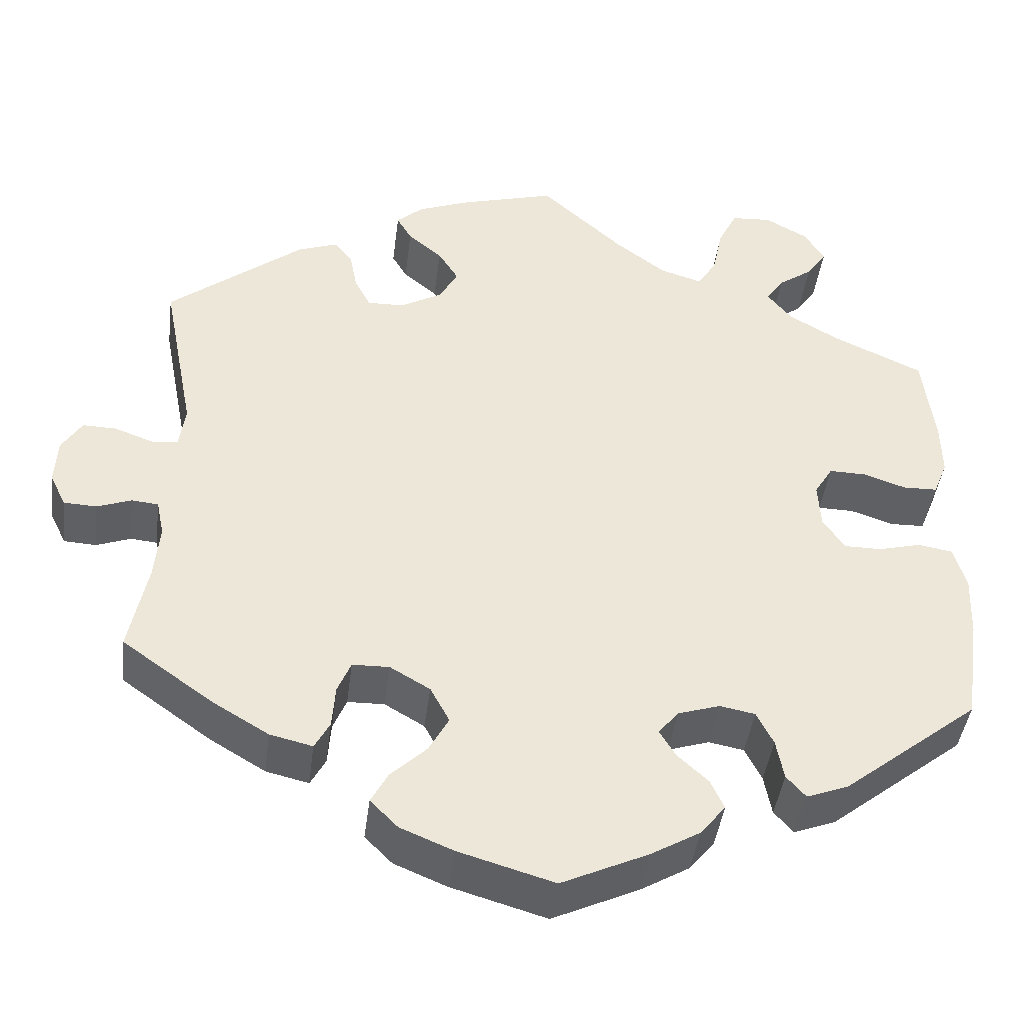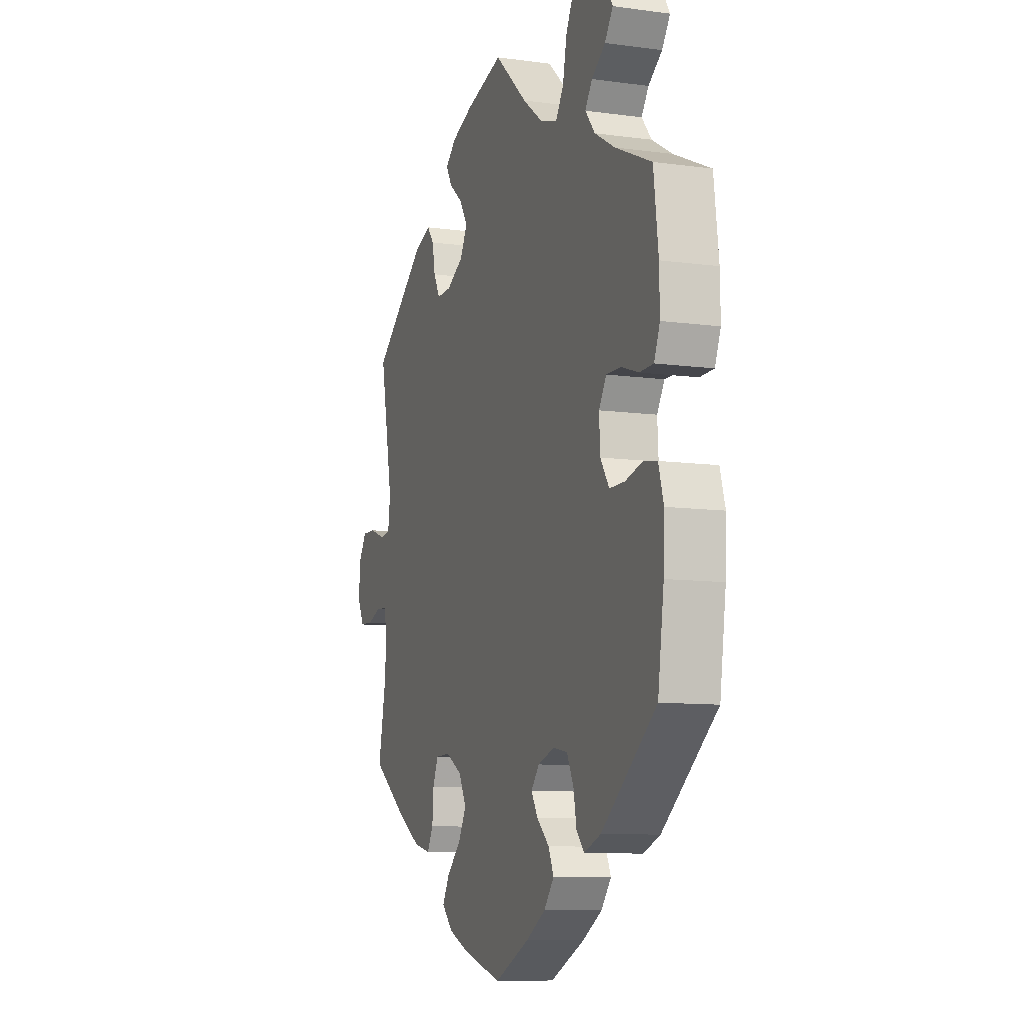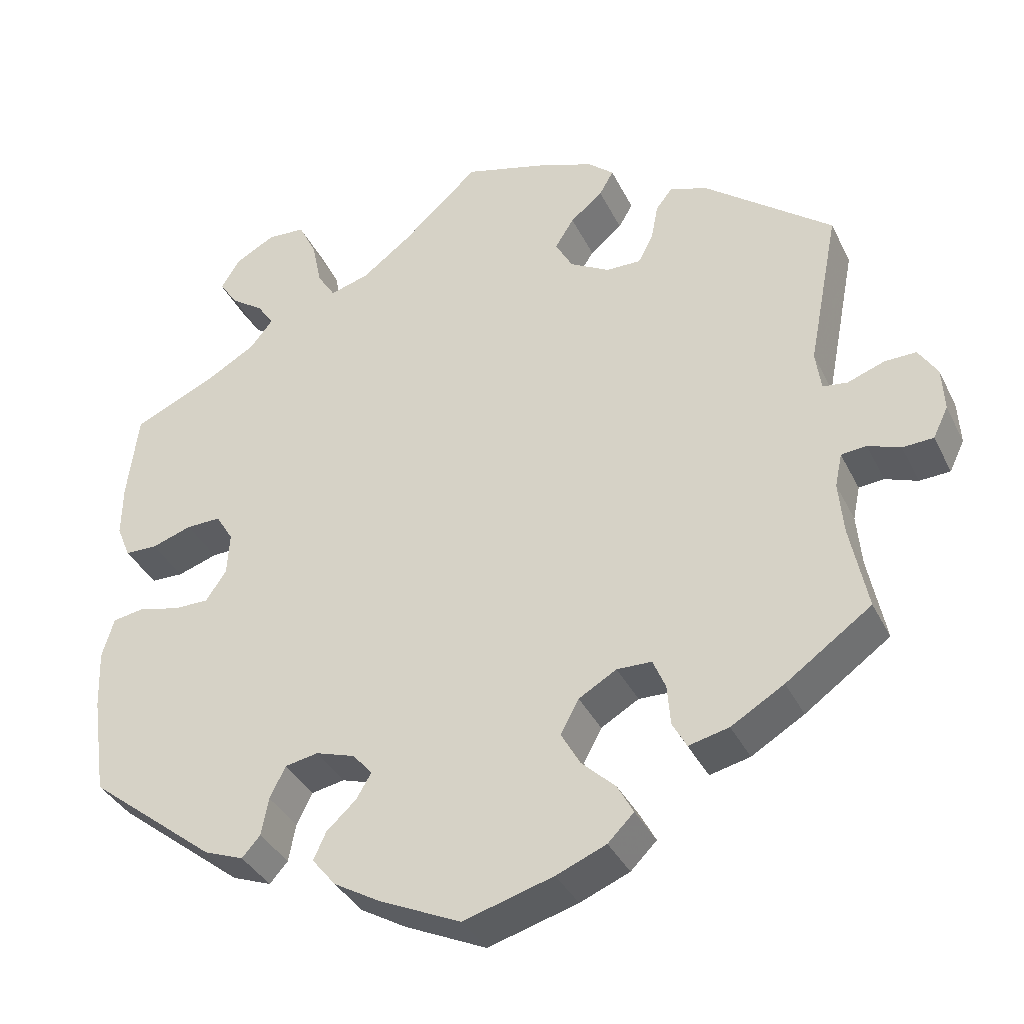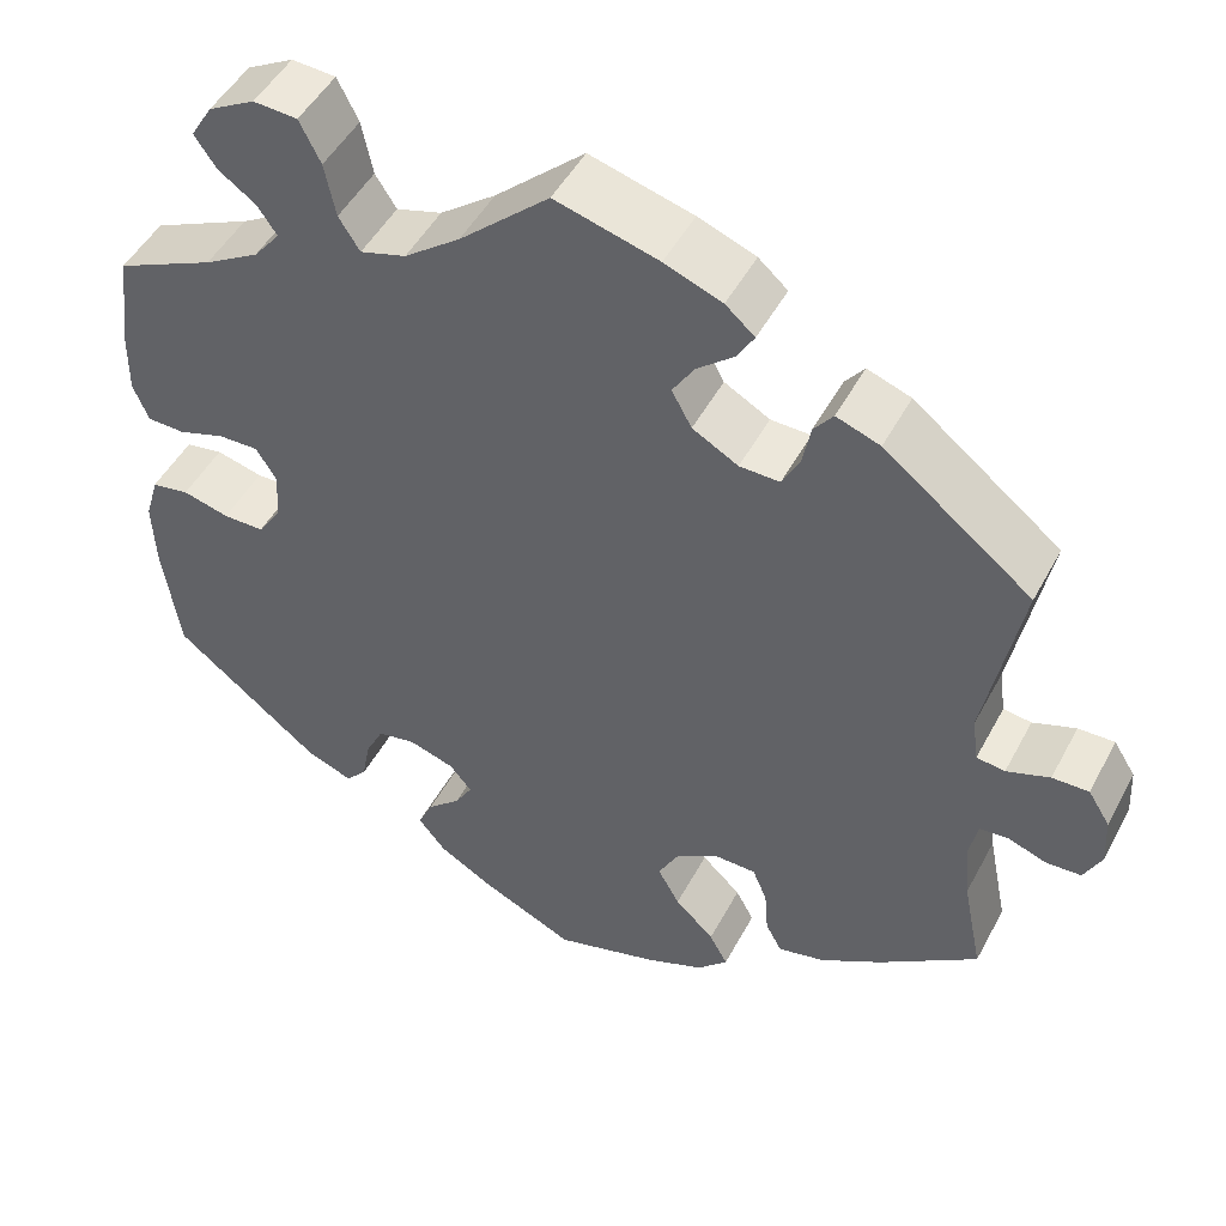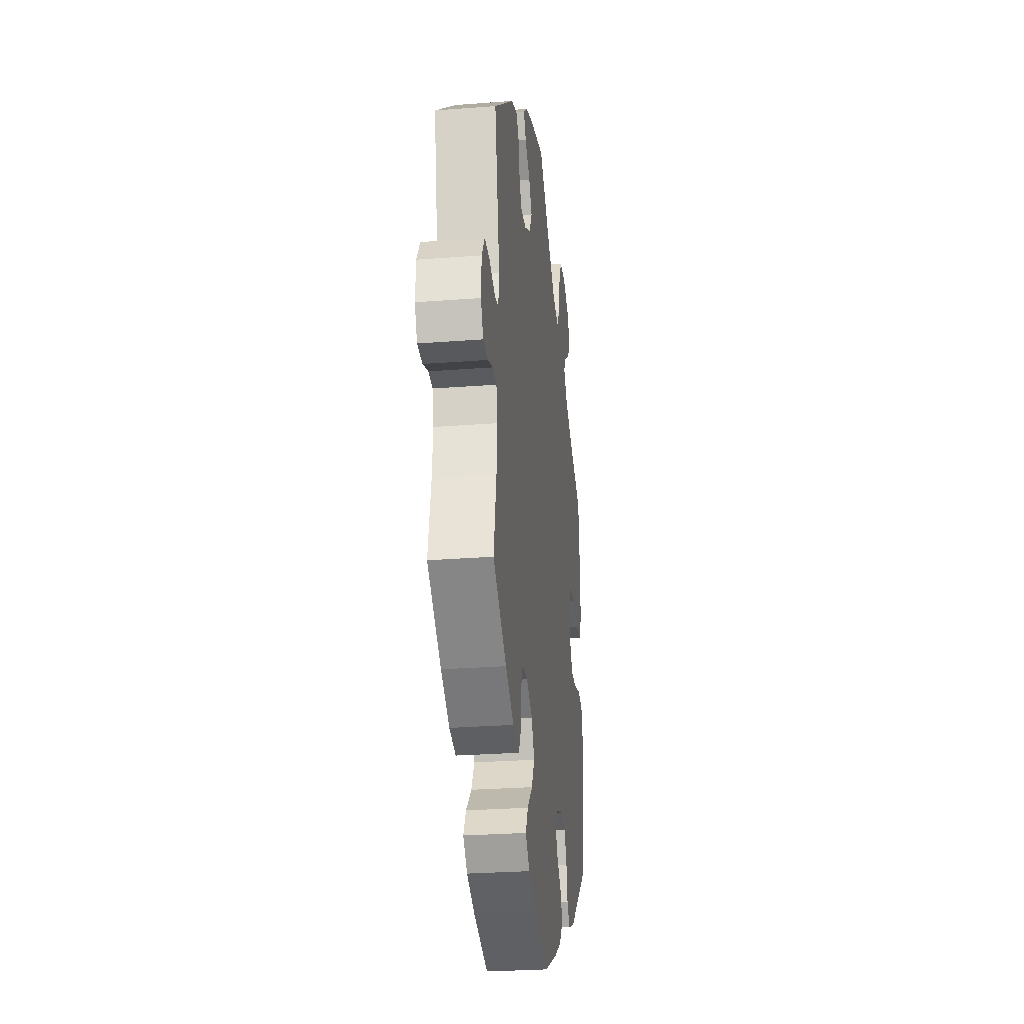
<metadata>
{"format":"obj","ext":"obj","renderer":"f3d","projection":"perspective","resolution":1024,"background":"white","views":[{"elev":-42.7,"azim":-7.2,"up":"+Z"},{"elev":-9.6,"azim":70.4,"up":"+Z"},{"elev":-36.5,"azim":-156.3,"up":"+Z"},{"elev":48.6,"azim":-152.8,"up":"+Z"},{"elev":-27.3,"azim":-83.2,"up":"+Z"}]}
</metadata>
<code>
v -0.338 0.07 0.416
v -0.29 0.07 0.433
v -0.269 0.07 0.406
v -0.26 0.07 0.359
v -0.241 0.07 0.323
v -0.197 0.07 0.324
v -0.147 0.07 0.352
v -0.125 0.07 0.392
v -0.149 0.07 0.43
v -0.19 0.07 0.464
v -0.208 0.07 0.495
v -0.176 0.07 0.523
v -0.113 0.07 0.547
v 0 0.07 0.578
v 0.098 0.07 0.489
v 0.159 0.07 0.443
v 0.209 0.07 0.428
v 0.232 0.07 0.464
v 0.244 0.07 0.523
v 0.267 0.07 0.569
v 0.315 0.07 0.572
v 0.366 0.07 0.544
v 0.39 0.07 0.505
v 0.366 0.07 0.47
v 0.325 0.07 0.441
v 0.304 0.07 0.41
v 0.333 0.07 0.374
v 0.393 0.07 0.339
v 0.501 0.07 0.29
v 0.515 0.07 0.178
v 0.516 0.07 0.112
v 0.499 0.07 0.07
v 0.458 0.07 0.069
v 0.407 0.07 0.086
v 0.363 0.07 0.087
v 0.341 0.07 0.051
v 0.344 0.07 -0.003
v 0.37 0.07 -0.042
v 0.415 0.07 -0.042
v 0.466 0.07 -0.029
v 0.507 0.07 -0.036
v 0.522 0.07 -0.087
v 0.519 0.07 -0.162
v 0.501 0.07 -0.288
v 0.339 0.07 -0.416
v 0.289 0.07 -0.435
v 0.266 0.07 -0.409
v 0.257 0.07 -0.361
v 0.237 0.07 -0.321
v 0.195 0.07 -0.313
v 0.145 0.07 -0.329
v 0.121 0.07 -0.358
v 0.14 0.07 -0.39
v 0.177 0.07 -0.424
v 0.193 0.07 -0.459
v 0.163 0.07 -0.496
v 0.105 0.07 -0.53
v 0.001 0.07 -0.578
v -0.113 0.07 -0.545
v -0.176 0.07 -0.519
v -0.209 0.07 -0.486
v -0.189 0.07 -0.449
v -0.146 0.07 -0.408
v -0.122 0.07 -0.365
v -0.145 0.07 -0.322
v -0.193 0.07 -0.294
v -0.237 0.07 -0.295
v -0.253 0.07 -0.333
v -0.257 0.07 -0.384
v -0.275 0.07 -0.417
v -0.326 0.07 -0.405
v -0.393 0.07 -0.365
v -0.501 0.07 -0.288
v -0.479 0.07 -0.179
v -0.473 0.07 -0.113
v -0.482 0.07 -0.07
v -0.514 0.07 -0.067
v -0.555 0.07 -0.082
v -0.594 0.07 -0.08
v -0.613 0.07 -0.041
v -0.61 0.07 0.014
v -0.586 0.07 0.052
v -0.546 0.07 0.051
v -0.499 0.07 0.034
v -0.468 0.07 0.038
v -0.461 0.07 0.088
v -0.5 0.07 0.289
v -0.338 0 0.416
v -0.29 0 0.433
v -0.269 0 0.406
v -0.26 0 0.359
v -0.241 0 0.323
v -0.197 0 0.324
v -0.147 0 0.352
v -0.125 0 0.392
v -0.149 0 0.43
v -0.19 0 0.464
v -0.208 0 0.495
v -0.176 0 0.523
v -0.113 0 0.547
v 0 0 0.578
v 0.098 0 0.489
v 0.159 0 0.443
v 0.209 0 0.428
v 0.232 0 0.464
v 0.244 0 0.523
v 0.267 0 0.569
v 0.315 0 0.572
v 0.366 0 0.544
v 0.39 0 0.505
v 0.366 0 0.47
v 0.325 0 0.441
v 0.304 0 0.41
v 0.333 0 0.374
v 0.393 0 0.339
v 0.501 0 0.29
v 0.515 0 0.178
v 0.516 0 0.112
v 0.499 0 0.07
v 0.458 0 0.069
v 0.407 0 0.086
v 0.363 0 0.087
v 0.341 0 0.051
v 0.344 0 -0.003
v 0.37 0 -0.042
v 0.415 0 -0.042
v 0.466 0 -0.029
v 0.507 0 -0.036
v 0.522 0 -0.087
v 0.519 0 -0.162
v 0.501 0 -0.288
v 0.339 0 -0.416
v 0.289 0 -0.435
v 0.266 0 -0.409
v 0.257 0 -0.361
v 0.237 0 -0.321
v 0.195 0 -0.313
v 0.145 0 -0.329
v 0.121 0 -0.358
v 0.14 0 -0.39
v 0.177 0 -0.424
v 0.193 0 -0.459
v 0.163 0 -0.496
v 0.105 0 -0.53
v 0.001 0 -0.578
v -0.113 0 -0.545
v -0.176 0 -0.519
v -0.209 0 -0.486
v -0.189 0 -0.449
v -0.146 0 -0.408
v -0.122 0 -0.365
v -0.145 0 -0.322
v -0.193 0 -0.294
v -0.237 0 -0.295
v -0.253 0 -0.333
v -0.257 0 -0.384
v -0.275 0 -0.417
v -0.326 0 -0.405
v -0.393 0 -0.365
v -0.501 0 -0.288
v -0.479 0 -0.179
v -0.473 0 -0.113
v -0.482 0 -0.07
v -0.514 0 -0.067
v -0.555 0 -0.082
v -0.594 0 -0.08
v -0.613 0 -0.041
v -0.61 0 0.014
v -0.586 0 0.052
v -0.546 0 0.051
v -0.499 0 0.034
v -0.468 0 0.038
v -0.461 0 0.088
v -0.5 0 0.289
f 86 87 1 2
f 85 86 2 3
f 81 82 83 84
f 81 84 85
f 80 81 85
f 77 78 79 80
f 76 77 80 85
f 75 76 85 3
f 71 72 73 74
f 68 69 70 71
f 67 68 71 74
f 66 67 74 75
f 60 61 62 63
f 60 63 64
f 59 60 64
f 58 59 64
f 57 58 64 65
f 53 54 55 56
f 52 53 56 57
f 45 46 47 48
f 45 48 49
f 44 45 49
f 43 44 49 50
f 39 40 41 42
f 38 39 42 43
f 31 32 33 34
f 31 34 35
f 28 29 30 31
f 27 28 31 35
f 26 27 35 36
f 22 23 24 25
f 22 25 26
f 21 22 26
f 18 19 20 21
f 17 18 21 26
f 12 13 14 15
f 12 15 16
f 9 10 11 12
f 8 9 12 16
f 7 8 16 17
f 66 75 3 4
f 65 66 4 5
f 52 57 65 5
f 51 52 5 6
f 38 43 50 51
f 37 38 51 6
f 17 26 36 37
f 6 7 17 37
f 89 88 174 173
f 90 89 173 172
f 171 170 169 168
f 172 171 168
f 172 168 167
f 167 166 165 164
f 172 167 164 163
f 90 172 163 162
f 161 160 159 158
f 158 157 156 155
f 161 158 155 154
f 162 161 154 153
f 150 149 148 147
f 151 150 147
f 151 147 146
f 151 146 145
f 152 151 145 144
f 143 142 141 140
f 144 143 140 139
f 135 134 133 132
f 136 135 132
f 136 132 131
f 137 136 131 130
f 129 128 127 126
f 130 129 126 125
f 121 120 119 118
f 122 121 118
f 118 117 116 115
f 122 118 115 114
f 123 122 114 113
f 112 111 110 109
f 113 112 109
f 113 109 108
f 108 107 106 105
f 113 108 105 104
f 102 101 100 99
f 103 102 99
f 99 98 97 96
f 103 99 96 95
f 104 103 95 94
f 91 90 162 153
f 92 91 153 152
f 92 152 144 139
f 93 92 139 138
f 138 137 130 125
f 93 138 125 124
f 124 123 113 104
f 124 104 94 93
f 1 88 89 2
f 2 89 90 3
f 3 90 91 4
f 4 91 92 5
f 5 92 93 6
f 6 93 94 7
f 7 94 95 8
f 8 95 96 9
f 9 96 97 10
f 10 97 98 11
f 11 98 99 12
f 12 99 100 13
f 13 100 101 14
f 14 101 102 15
f 15 102 103 16
f 16 103 104 17
f 17 104 105 18
f 18 105 106 19
f 19 106 107 20
f 20 107 108 21
f 21 108 109 22
f 22 109 110 23
f 23 110 111 24
f 24 111 112 25
f 25 112 113 26
f 26 113 114 27
f 27 114 115 28
f 28 115 116 29
f 29 116 117 30
f 30 117 118 31
f 31 118 119 32
f 32 119 120 33
f 33 120 121 34
f 34 121 122 35
f 35 122 123 36
f 36 123 124 37
f 37 124 125 38
f 38 125 126 39
f 39 126 127 40
f 40 127 128 41
f 41 128 129 42
f 42 129 130 43
f 43 130 131 44
f 44 131 132 45
f 45 132 133 46
f 46 133 134 47
f 47 134 135 48
f 48 135 136 49
f 49 136 137 50
f 50 137 138 51
f 51 138 139 52
f 52 139 140 53
f 53 140 141 54
f 54 141 142 55
f 55 142 143 56
f 56 143 144 57
f 57 144 145 58
f 58 145 146 59
f 59 146 147 60
f 60 147 148 61
f 61 148 149 62
f 62 149 150 63
f 63 150 151 64
f 64 151 152 65
f 65 152 153 66
f 66 153 154 67
f 67 154 155 68
f 68 155 156 69
f 69 156 157 70
f 70 157 158 71
f 71 158 159 72
f 72 159 160 73
f 73 160 161 74
f 74 161 162 75
f 75 162 163 76
f 76 163 164 77
f 77 164 165 78
f 78 165 166 79
f 79 166 167 80
f 80 167 168 81
f 81 168 169 82
f 82 169 170 83
f 83 170 171 84
f 84 171 172 85
f 85 172 173 86
f 86 173 174 87
f 87 174 88 1

</code>
